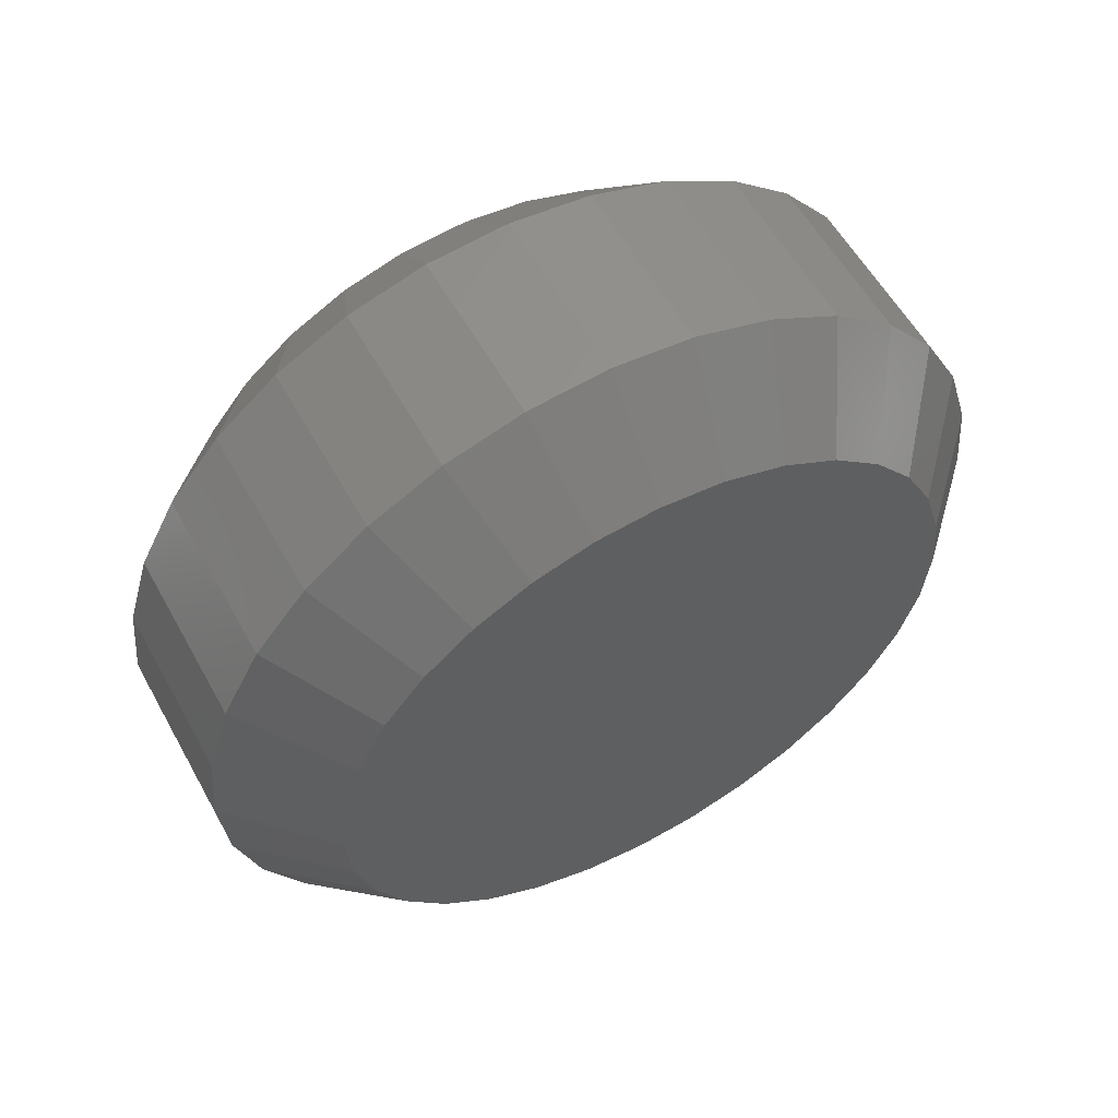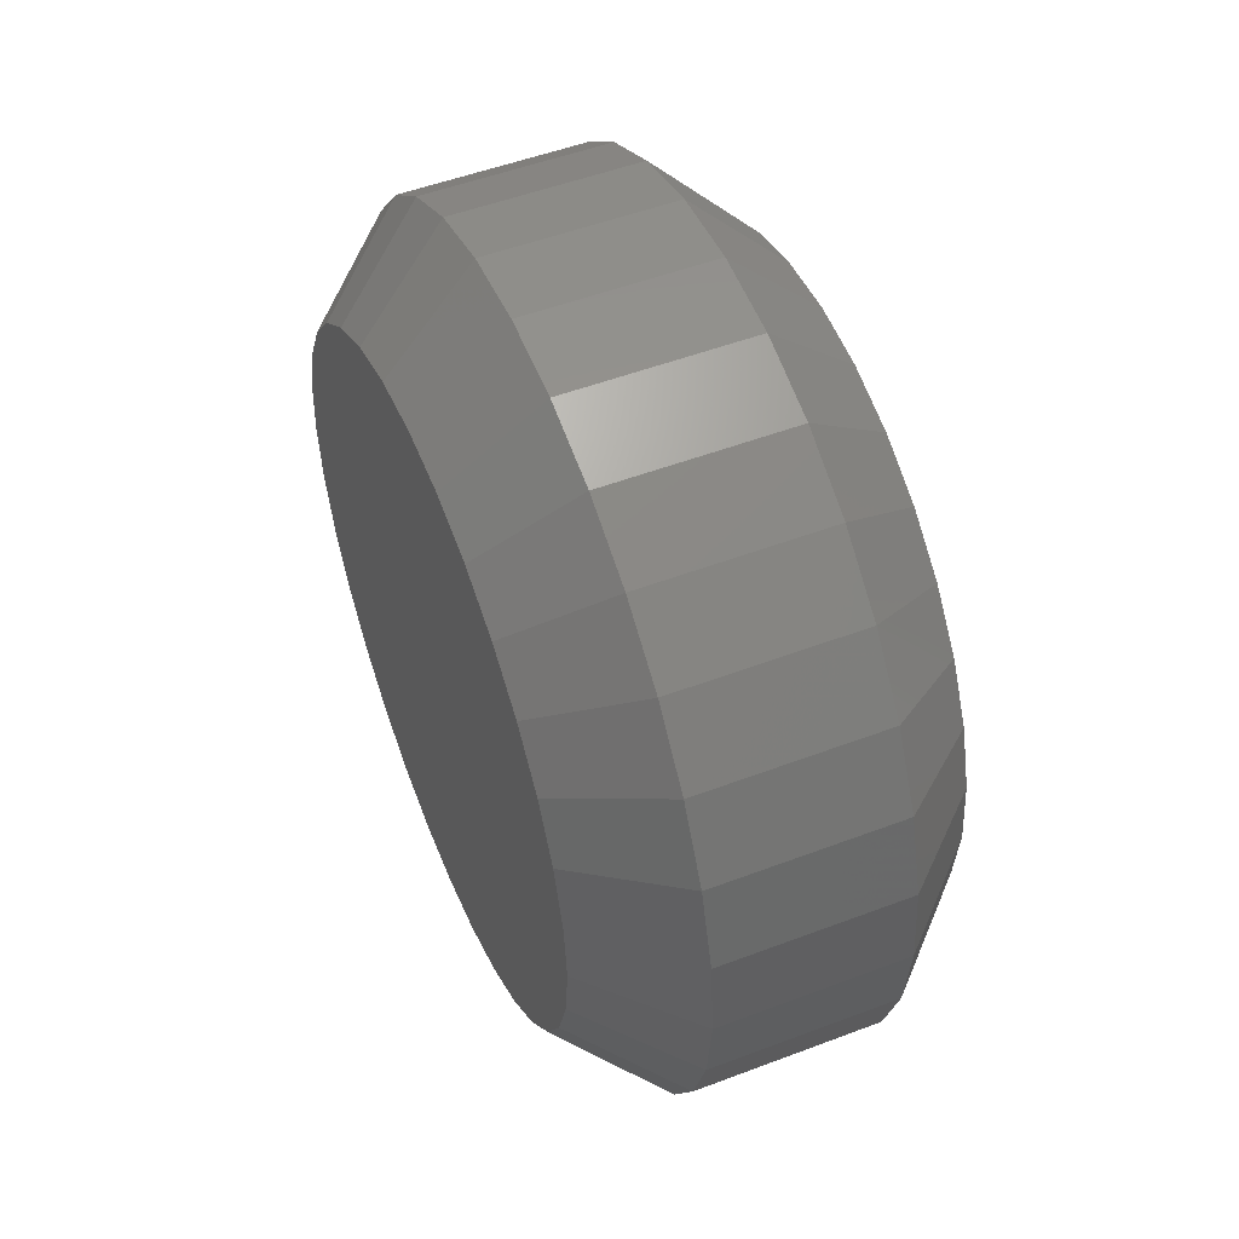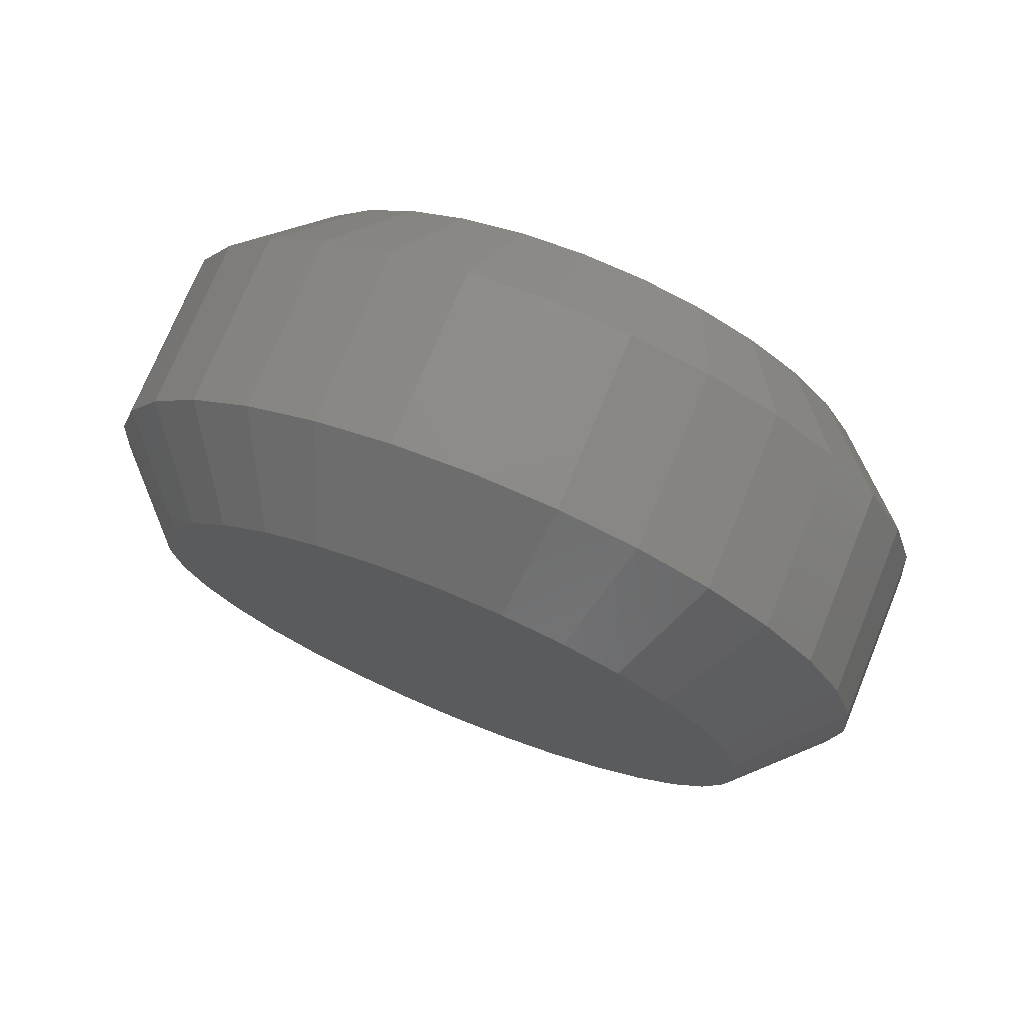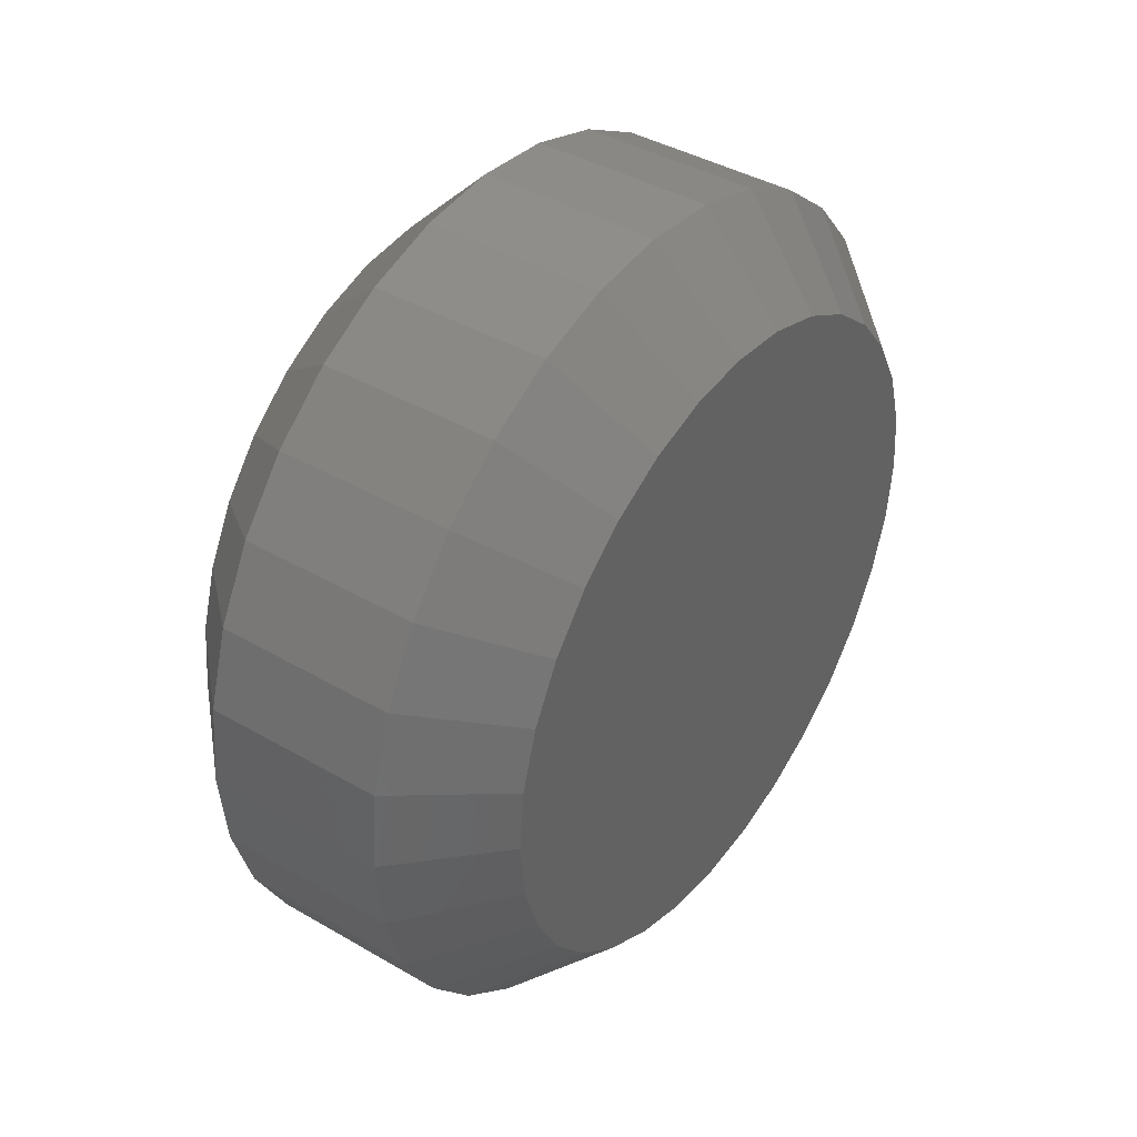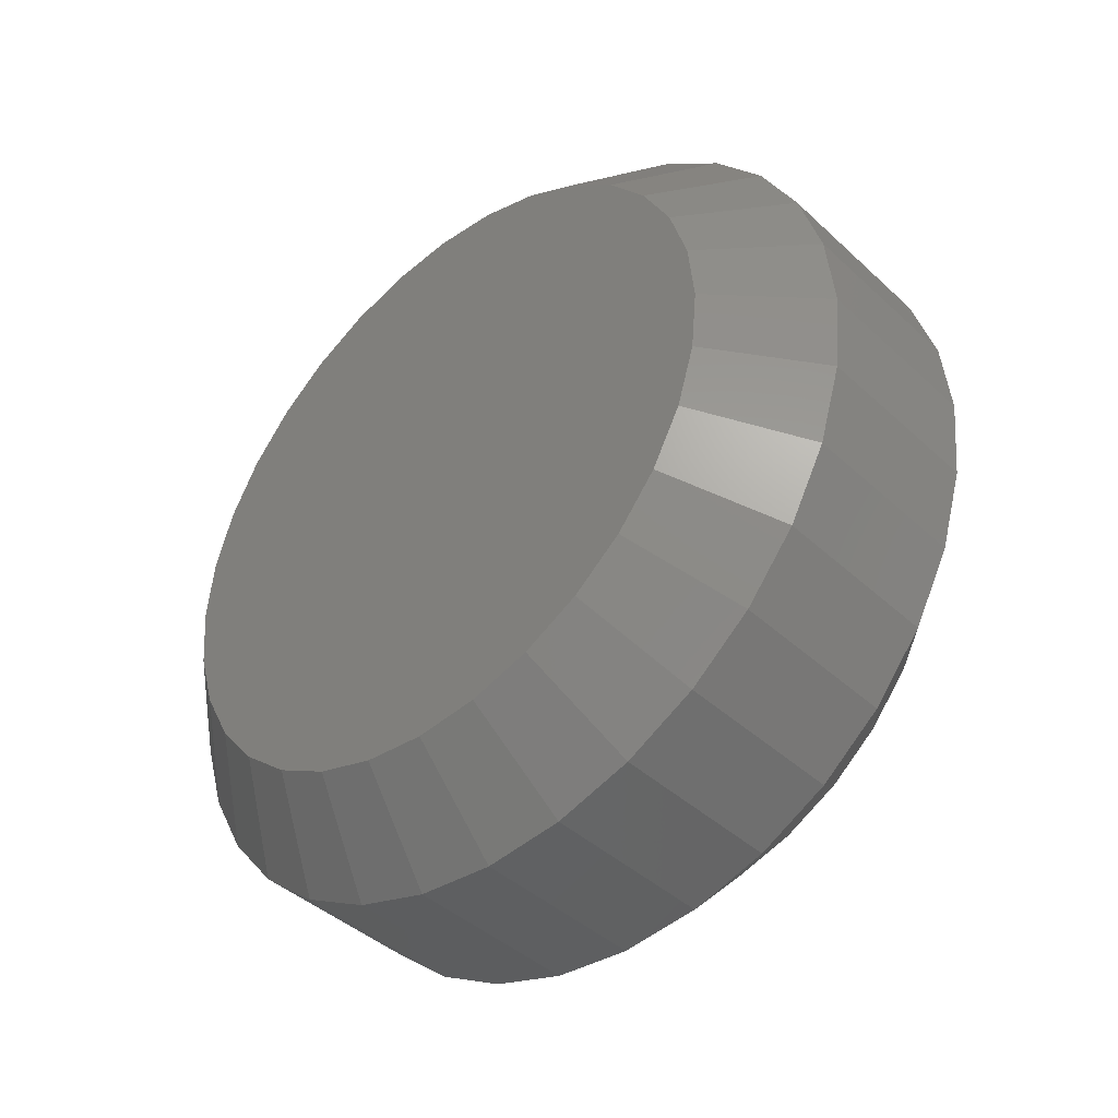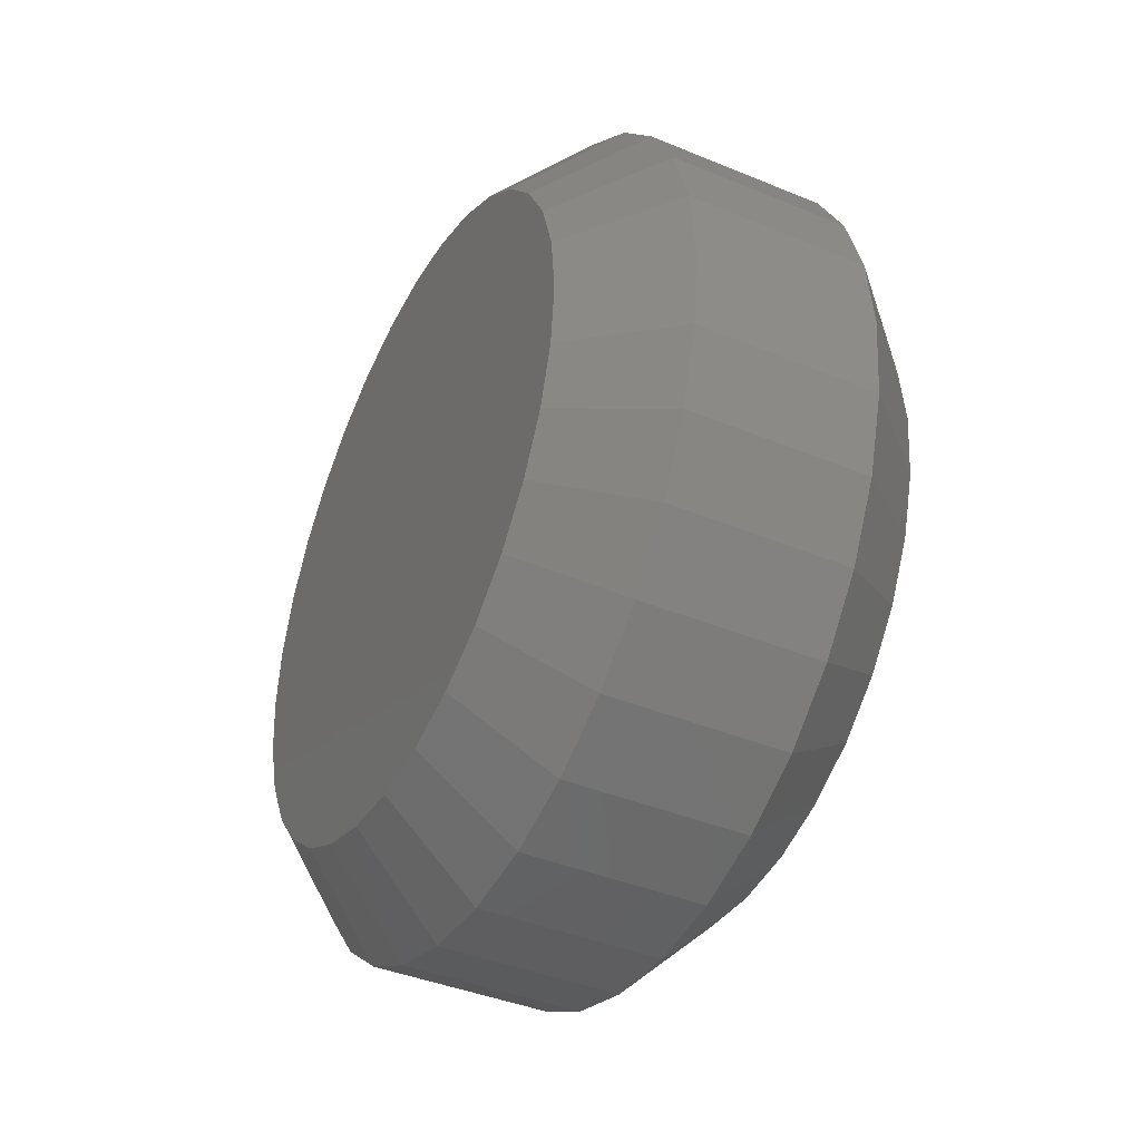
<metadata>
{"format":"stl","ext":"stl","renderer":"f3d","projection":"perspective","resolution":1024,"background":"white","views":[{"elev":57.3,"azim":-118.8,"up":"+Z"},{"elev":51.7,"azim":-22.3,"up":"+Y"},{"elev":74.1,"azim":-67.7,"up":"+Z"},{"elev":40.9,"azim":-144.7,"up":"+Z"},{"elev":-42.0,"azim":132.2,"up":"+Y"},{"elev":-41.0,"azim":153.3,"up":"+Z"}]}
</metadata>
<code>
# stl→obj: 128 verts, 252 faces
v 0.007812 0.6957 0.3392
v 0.02344 0.6957 0.3392
v 0.007812 0.695 0.3322
v 0.02344 0.695 0.3322
v 0.007812 0.693 0.3254
v 0.02344 0.693 0.3254
v 0.007812 0.6896 0.3191
v 0.02344 0.6896 0.3191
v 0.007812 0.6851 0.3136
v 0.02344 0.6851 0.3136
v 0.007812 0.6796 0.3091
v 0.02344 0.6796 0.3091
v 0.007812 0.6734 0.3058
v 0.02344 0.6734 0.3058
v 0.007812 0.6666 0.3037
v 0.02344 0.6666 0.3037
v 0.007812 0.6595 0.303
v 0.02344 0.6595 0.303
v 0.007812 0.6525 0.3037
v 0.02344 0.6525 0.3037
v 0.007812 0.6457 0.3058
v 0.02344 0.6457 0.3058
v 0.007812 0.6394 0.3091
v 0.02344 0.6394 0.3091
v 0.007812 0.634 0.3136
v 0.02344 0.634 0.3136
v 0.007812 0.6295 0.3191
v 0.02344 0.6295 0.3191
v 0.007812 0.6261 0.3254
v 0.02344 0.6261 0.3254
v 0.007812 0.6241 0.3322
v 0.02344 0.6241 0.3322
v 0.007812 0.6234 0.3392
v 0.02344 0.6234 0.3392
v 0.007812 0.6241 0.3463
v 0.02344 0.6241 0.3463
v 0.007812 0.6261 0.3531
v 0.02344 0.6261 0.3531
v 0.007812 0.6295 0.3593
v 0.02344 0.6295 0.3593
v 0.007812 0.634 0.3648
v 0.02344 0.634 0.3648
v 0.007812 0.6394 0.3693
v 0.02344 0.6394 0.3693
v 0.007812 0.6457 0.3727
v 0.02344 0.6457 0.3727
v 0.007812 0.6525 0.3747
v 0.02344 0.6525 0.3747
v 0.007812 0.6595 0.3754
v 0.02344 0.6595 0.3754
v 0.007812 0.6666 0.3747
v 0.02344 0.6666 0.3747
v 0.007812 0.6734 0.3727
v 0.02344 0.6734 0.3727
v 0.007812 0.6796 0.3693
v 0.02344 0.6796 0.3693
v 0.007812 0.6851 0.3648
v 0.02344 0.6851 0.3648
v 0.007812 0.6896 0.3593
v 0.02344 0.6896 0.3593
v 0.007812 0.693 0.3531
v 0.02344 0.693 0.3531
v 0.007812 0.695 0.3463
v 0.02344 0.695 0.3463
v 0.03125 0.6595 0.3676
v 0.03125 0.654 0.3671
v 0.03125 0.6487 0.3654
v 0.03125 0.6651 0.3671
v 0.03125 0.6704 0.3654
v 0.03125 0.6438 0.3628
v 0.03125 0.6753 0.3628
v 0.03125 0.6395 0.3593
v 0.03125 0.6796 0.3593
v 0.03125 0.6359 0.355
v 0.03125 0.6831 0.355
v 0.03125 0.6333 0.3501
v 0.03125 0.6858 0.3501
v 0.03125 0.6317 0.3448
v 0.03125 0.6874 0.3448
v 0.03125 0.6874 0.3337
v 0.03125 0.6333 0.3284
v 0.03125 0.6858 0.3284
v 0.03125 0.6359 0.3235
v 0.03125 0.6831 0.3235
v 0.03125 0.6395 0.3192
v 0.03125 0.6796 0.3192
v 0.03125 0.6438 0.3156
v 0.03125 0.6753 0.3156
v 0.03125 0.6487 0.313
v 0.03125 0.6704 0.313
v 0.03125 0.654 0.3114
v 0.03125 0.6595 0.3109
v 0.03125 0.6651 0.3114
v 0.03125 0.6879 0.3392
v 0.03125 0.6312 0.3392
v 0.03125 0.6317 0.3337
v -1.552e-17 0.6487 0.3654
v -1.561e-17 0.654 0.3671
v -1.564e-17 0.6595 0.3676
v -1.561e-17 0.6651 0.3671
v -1.552e-17 0.6704 0.3654
v -1.537e-17 0.6438 0.3628
v -1.537e-17 0.6753 0.3628
v -1.517e-17 0.6395 0.3593
v -1.517e-17 0.6796 0.3593
v -1.494e-17 0.6359 0.355
v -1.494e-17 0.6831 0.355
v -1.466e-17 0.6333 0.3501
v -1.466e-17 0.6858 0.3501
v -1.437e-17 0.6317 0.3448
v -1.437e-17 0.6874 0.3448
v -1.346e-17 0.6858 0.3284
v -1.346e-17 0.6333 0.3284
v -1.375e-17 0.6874 0.3337
v -1.319e-17 0.6359 0.3235
v -1.319e-17 0.6831 0.3235
v -1.295e-17 0.6395 0.3192
v -1.295e-17 0.6796 0.3192
v -1.275e-17 0.6438 0.3156
v -1.275e-17 0.6753 0.3156
v -1.261e-17 0.6487 0.313
v -1.261e-17 0.6704 0.313
v -1.252e-17 0.654 0.3114
v -1.249e-17 0.6595 0.3109
v -1.252e-17 0.6651 0.3114
v -1.375e-17 0.6317 0.3337
v -1.406e-17 0.6312 0.3392
v -1.406e-17 0.6879 0.3392
f 1 2 3
f 3 2 4
f 3 4 5
f 5 4 6
f 5 6 7
f 7 6 8
f 7 8 9
f 9 8 10
f 9 10 11
f 11 10 12
f 11 12 13
f 13 12 14
f 13 14 15
f 15 14 16
f 15 16 17
f 17 16 18
f 17 18 19
f 19 18 20
f 19 20 21
f 21 20 22
f 21 22 23
f 23 22 24
f 23 24 25
f 25 24 26
f 25 26 27
f 27 26 28
f 27 28 29
f 29 28 30
f 29 30 31
f 31 30 32
f 31 32 33
f 33 32 34
f 33 34 35
f 35 34 36
f 35 36 37
f 37 36 38
f 37 38 39
f 39 38 40
f 39 40 41
f 41 40 42
f 41 42 43
f 43 42 44
f 43 44 45
f 45 44 46
f 45 46 47
f 47 46 48
f 47 48 49
f 49 48 50
f 49 50 51
f 51 50 52
f 51 52 53
f 53 52 54
f 53 54 55
f 55 54 56
f 55 56 57
f 57 56 58
f 57 58 59
f 59 58 60
f 59 60 61
f 61 60 62
f 61 62 63
f 63 62 64
f 63 64 1
f 1 64 2
f 65 66 67
f 68 65 67
f 68 67 69
f 69 67 70
f 69 70 71
f 71 70 72
f 71 72 73
f 73 72 74
f 73 74 75
f 75 74 76
f 75 76 77
f 77 76 78
f 77 78 79
f 80 81 82
f 82 81 83
f 82 83 84
f 84 83 85
f 84 85 86
f 86 85 87
f 86 87 88
f 88 87 89
f 88 89 90
f 90 89 91
f 90 91 92
f 90 92 93
f 79 78 94
f 94 78 95
f 94 95 80
f 80 95 96
f 80 96 81
f 94 80 2
f 80 4 2
f 34 32 95
f 32 96 95
f 32 30 81
f 96 32 81
f 28 26 83
f 83 30 28
f 81 30 83
f 24 22 89
f 87 24 89
f 87 85 24
f 20 18 91
f 91 22 20
f 89 22 91
f 16 14 90
f 93 16 90
f 93 92 16
f 12 10 88
f 88 14 12
f 90 14 88
f 8 6 82
f 84 8 82
f 84 86 8
f 80 6 4
f 82 6 80
f 85 83 26
f 26 24 85
f 92 91 18
f 18 16 92
f 86 88 10
f 10 8 86
f 95 78 34
f 78 36 34
f 2 64 94
f 64 79 94
f 64 62 77
f 79 64 77
f 60 58 75
f 75 62 60
f 77 62 75
f 56 54 69
f 71 56 69
f 71 73 56
f 52 50 68
f 68 54 52
f 69 54 68
f 48 46 67
f 66 48 67
f 66 65 48
f 44 42 70
f 70 46 44
f 67 46 70
f 40 38 76
f 74 40 76
f 74 72 40
f 78 38 36
f 76 38 78
f 73 75 58
f 58 56 73
f 65 68 50
f 50 48 65
f 72 70 42
f 42 40 72
f 97 98 99
f 97 99 100
f 101 97 100
f 102 97 101
f 103 102 101
f 104 102 103
f 105 104 103
f 106 104 105
f 107 106 105
f 108 106 107
f 109 108 107
f 110 108 109
f 111 110 109
f 112 113 114
f 115 113 112
f 116 115 112
f 117 115 116
f 118 117 116
f 119 117 118
f 120 119 118
f 121 119 120
f 122 121 120
f 123 121 122
f 124 123 122
f 125 124 122
f 113 126 114
f 114 126 127
f 114 127 128
f 128 127 110
f 128 110 111
f 127 31 33
f 127 126 31
f 1 114 128
f 1 3 114
f 113 29 31
f 113 31 126
f 115 25 27
f 27 29 115
f 115 29 113
f 121 21 23
f 121 23 119
f 23 117 119
f 123 17 19
f 19 21 123
f 123 21 121
f 122 13 15
f 122 15 125
f 15 124 125
f 120 9 11
f 11 13 120
f 120 13 122
f 112 5 7
f 112 7 116
f 7 118 116
f 3 5 114
f 114 5 112
f 25 115 117
f 117 23 25
f 17 123 124
f 124 15 17
f 9 120 118
f 118 7 9
f 128 63 1
f 128 111 63
f 33 110 127
f 33 35 110
f 109 61 63
f 109 63 111
f 107 57 59
f 59 61 107
f 107 61 109
f 101 53 55
f 101 55 103
f 55 105 103
f 100 49 51
f 51 53 100
f 100 53 101
f 97 45 47
f 97 47 98
f 47 99 98
f 102 41 43
f 43 45 102
f 102 45 97
f 108 37 39
f 108 39 106
f 39 104 106
f 35 37 110
f 110 37 108
f 57 107 105
f 105 55 57
f 49 100 99
f 99 47 49
f 41 102 104
f 104 39 41

</code>
